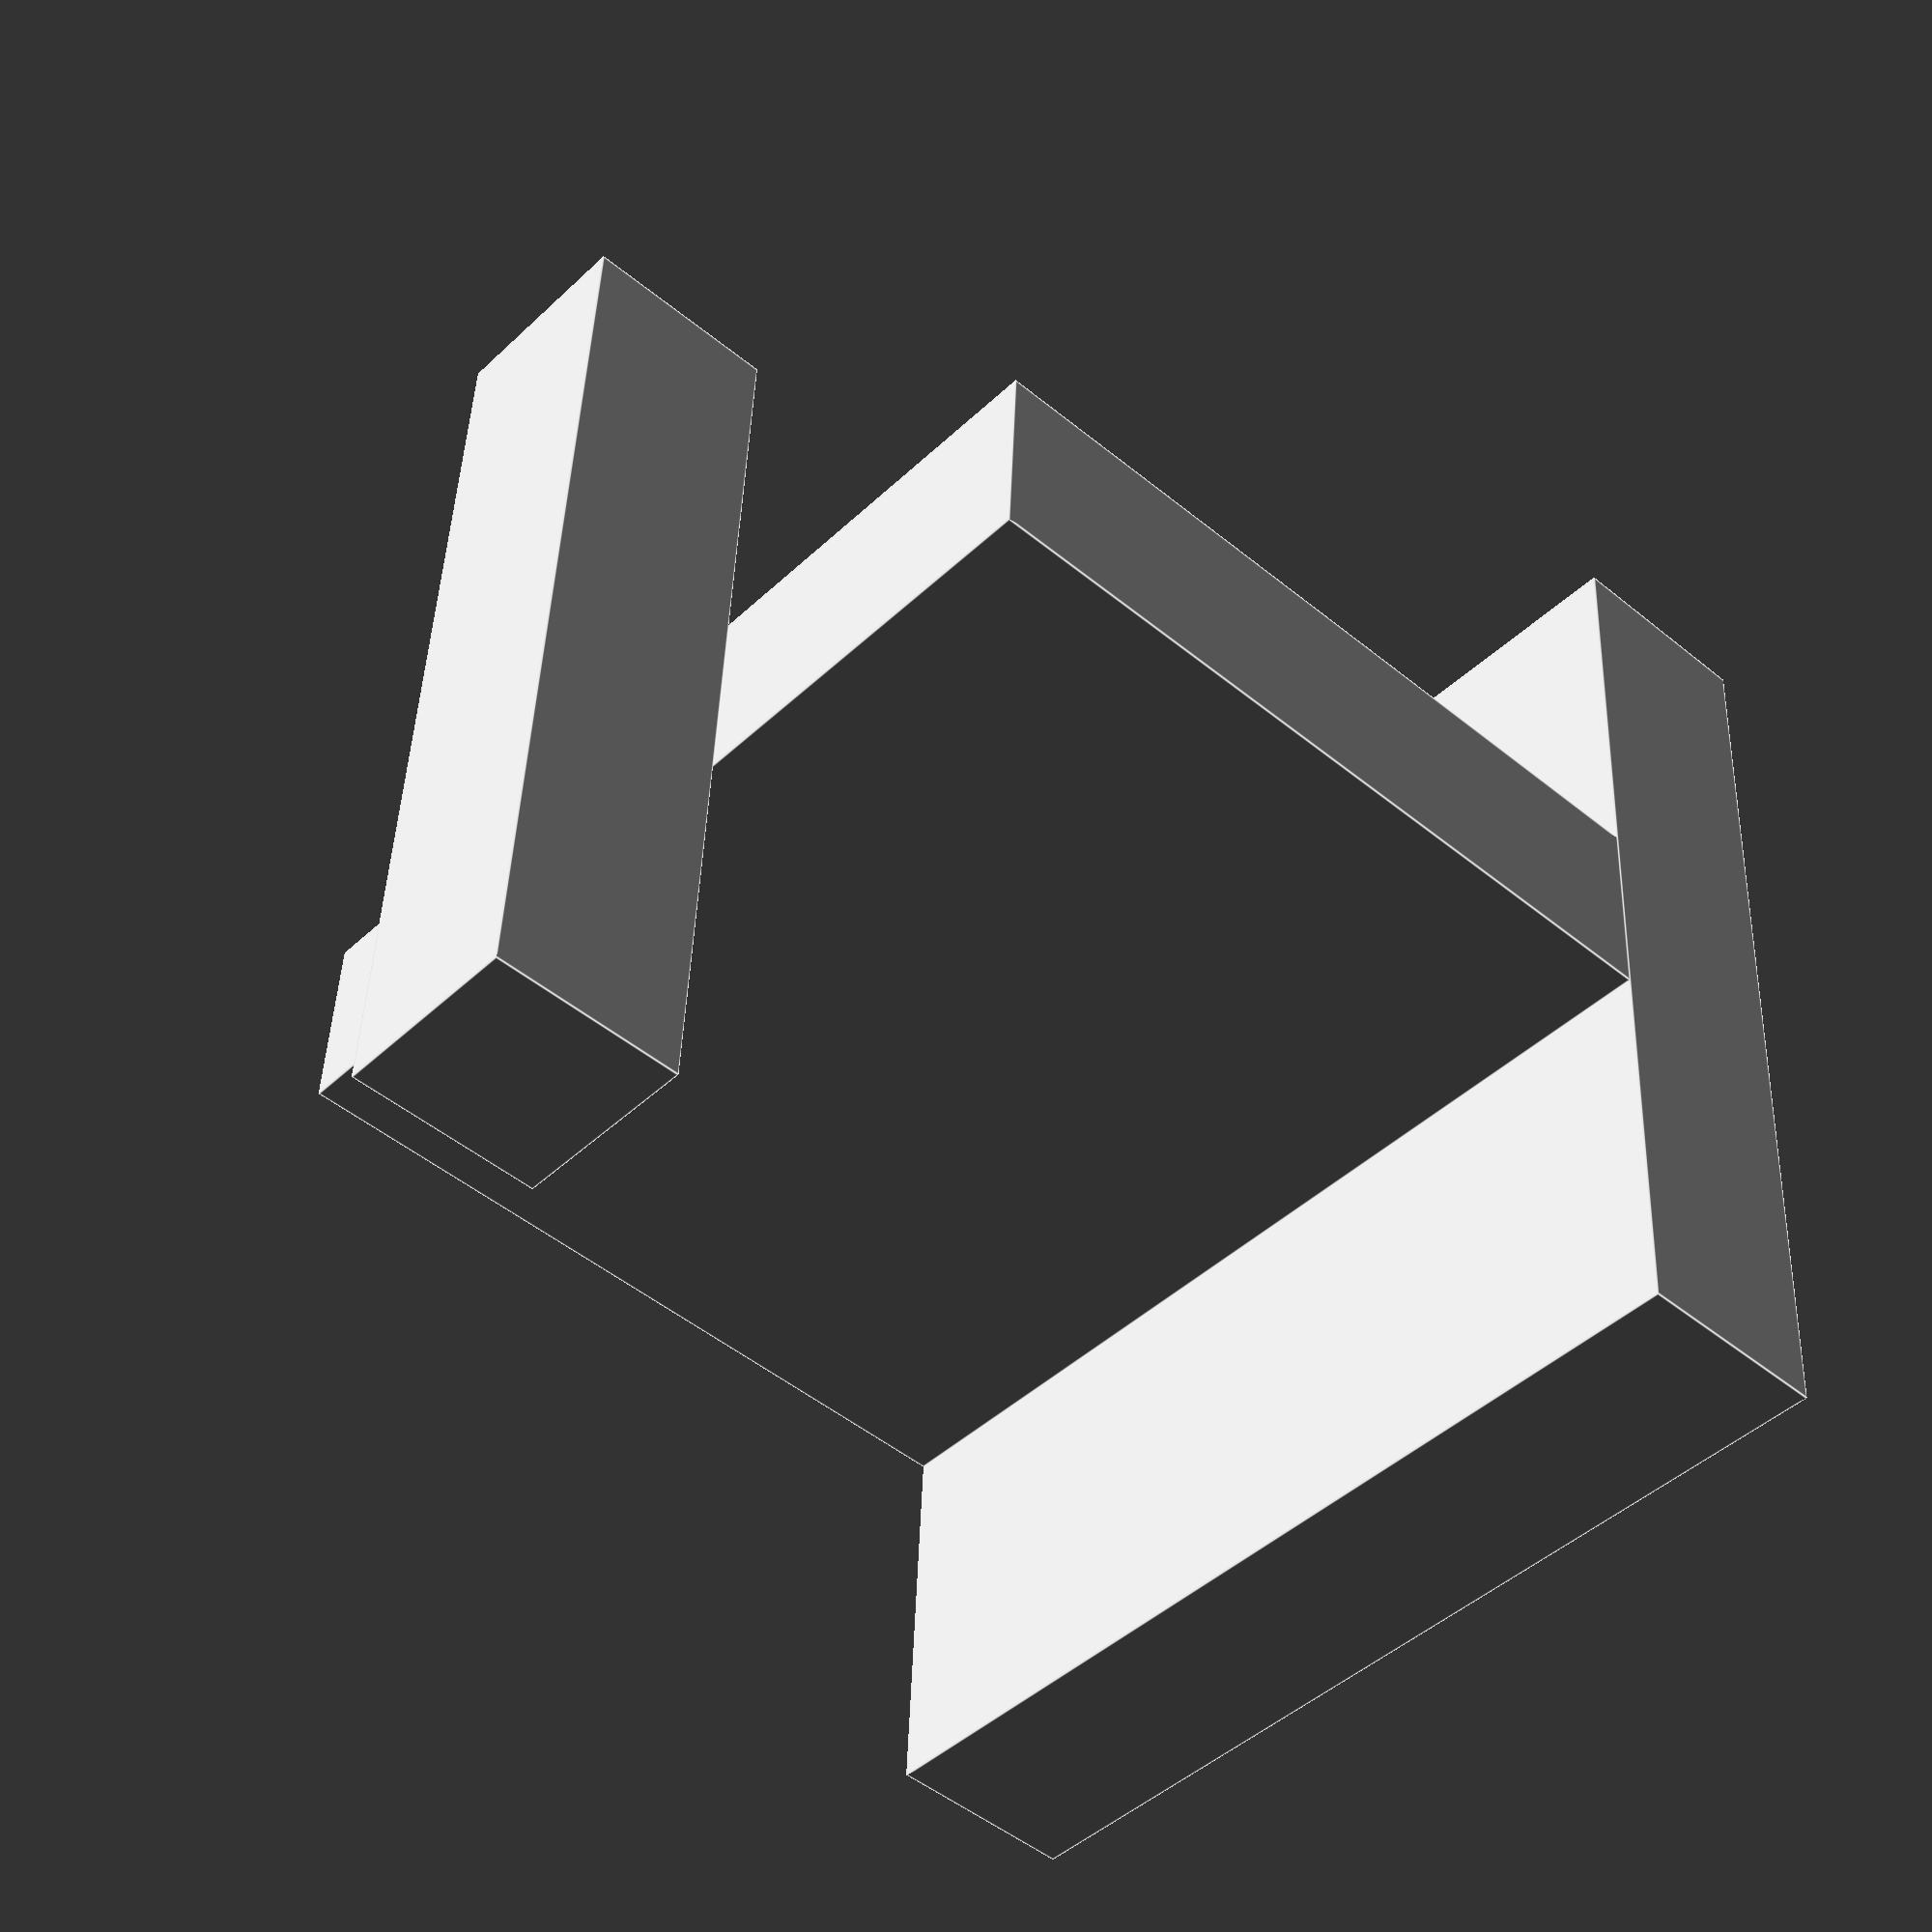
<openscad>

// Base block dimensions
base_block_length = 50;  // Length of the base block
base_block_width = 50;   // Width of the base block
base_block_height = 10;  // Height of the base block

// Vertical block dimensions
vertical_block_length = 10;  // Length of the vertical block
vertical_block_width = 50;   // Width of the vertical block
vertical_block_height = 40;  // Height of the vertical block

// Horizontal block dimensions
horizontal_block_length = 50;  // Length of the horizontal block
horizontal_block_width = 10;   // Width of the horizontal block
horizontal_block_height = 10;  // Height of the horizontal block

// Base block
module base_block() {
    // Restore the rectangular shape of the base block by removing the slanted cut
    cube([base_block_length, base_block_width, base_block_height]);
}

// Vertical block
module vertical_block() {
    // Adjust the vertical block to stand upright and perpendicular to the base block
    translate([(base_block_length - vertical_block_length) / 2, 0, base_block_height])
        cube([vertical_block_length, vertical_block_width, vertical_block_height]);
}

// Horizontal block
module horizontal_block() {
    // Lengthen the horizontal block and align it to extend straight out horizontally
    translate([0, (base_block_width - horizontal_block_width) / 2, base_block_height + vertical_block_height])
        cube([horizontal_block_length, horizontal_block_width, horizontal_block_height]);
}

// Assemble the model
module flexible_coupling() {
    base_block();
    vertical_block();
    horizontal_block();
}

// Render the model
flexible_coupling();


</openscad>
<views>
elev=228.4 azim=93.1 roll=132.4 proj=p view=edges
</views>
